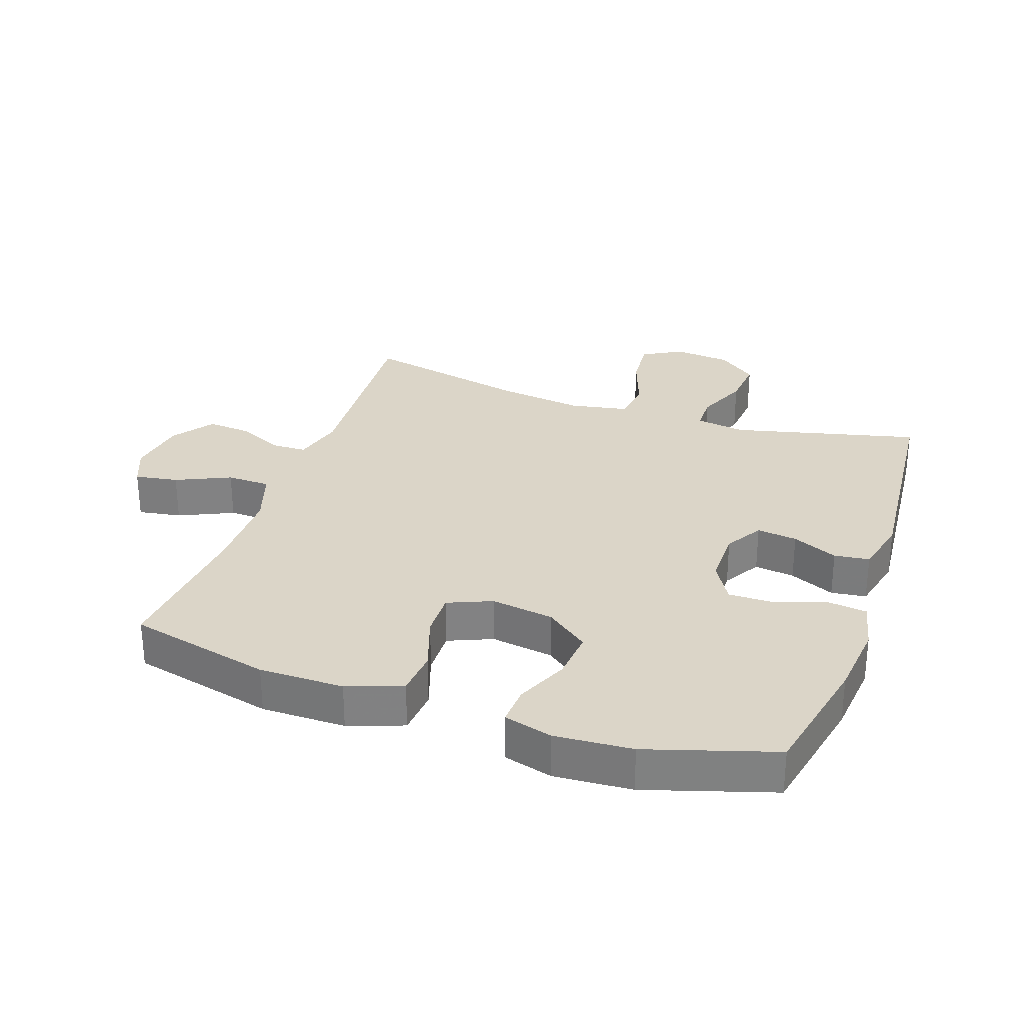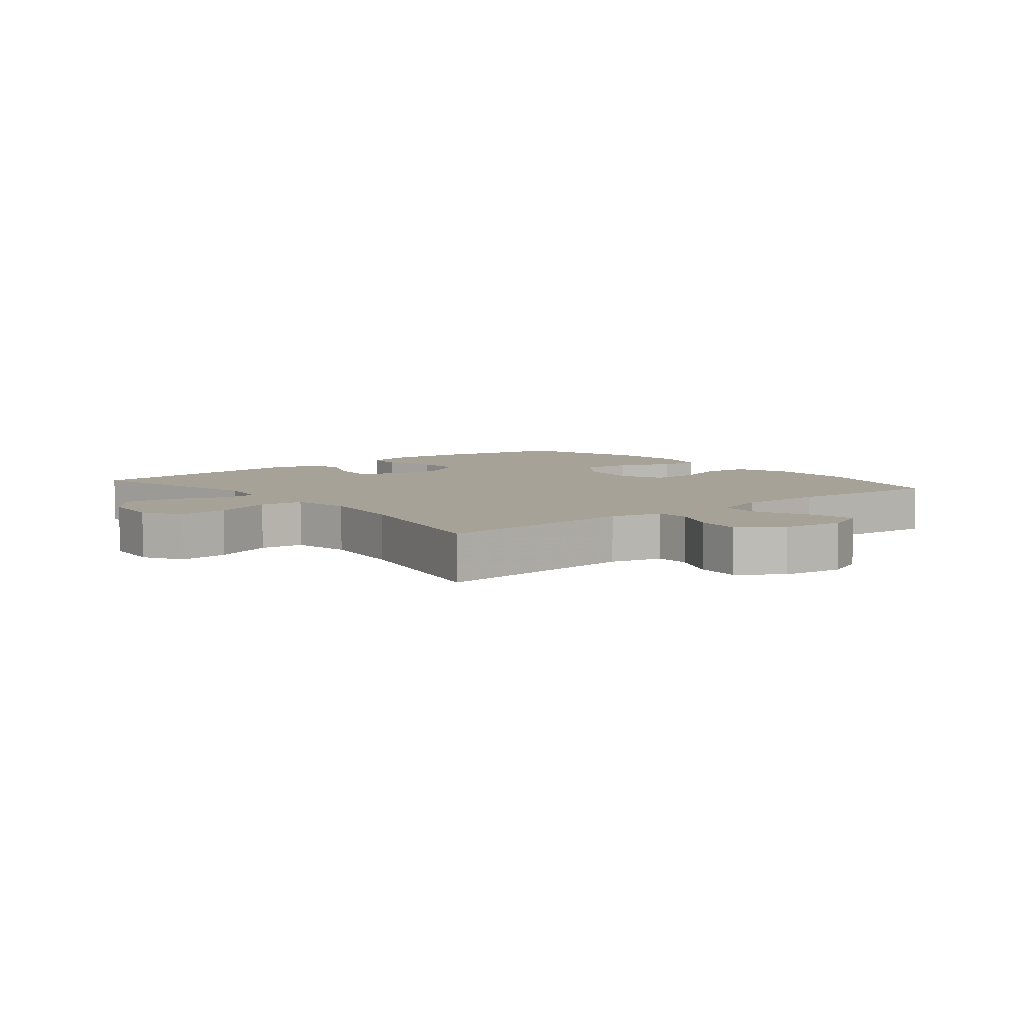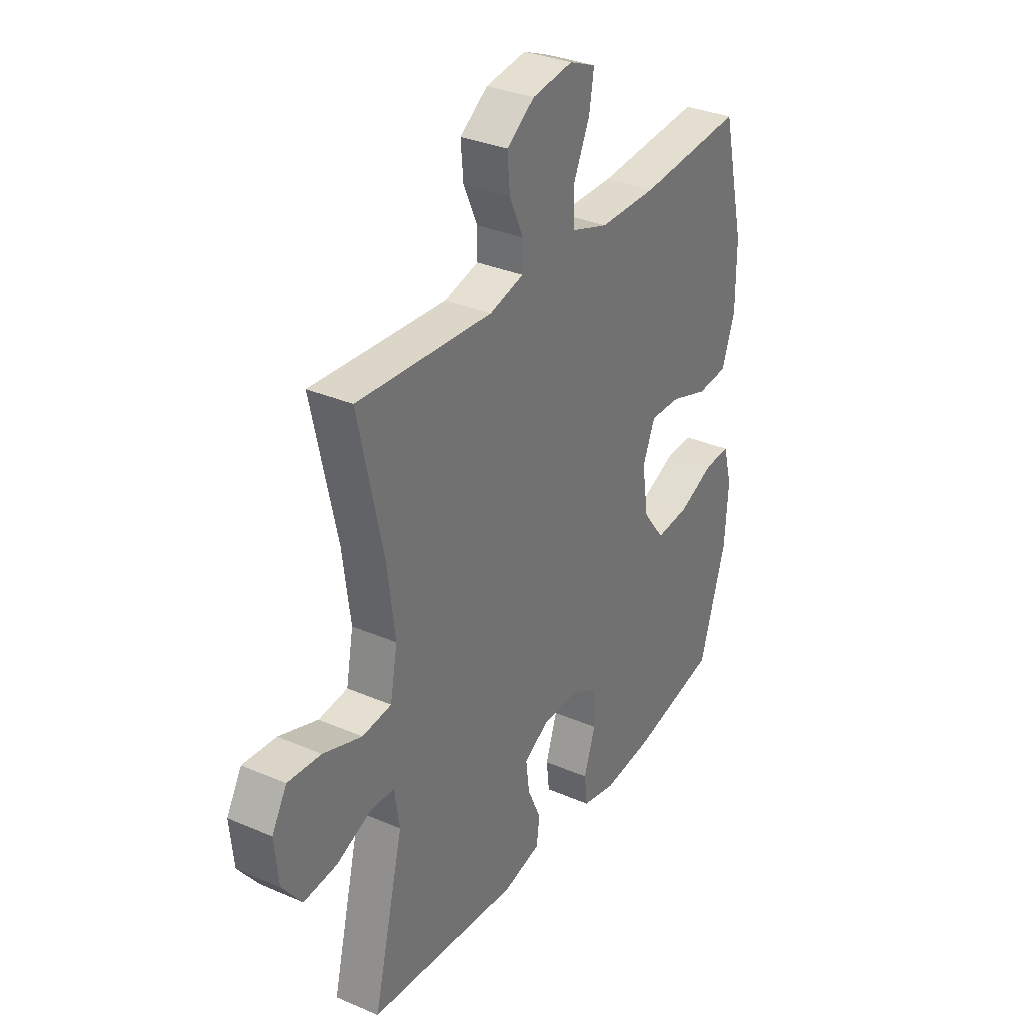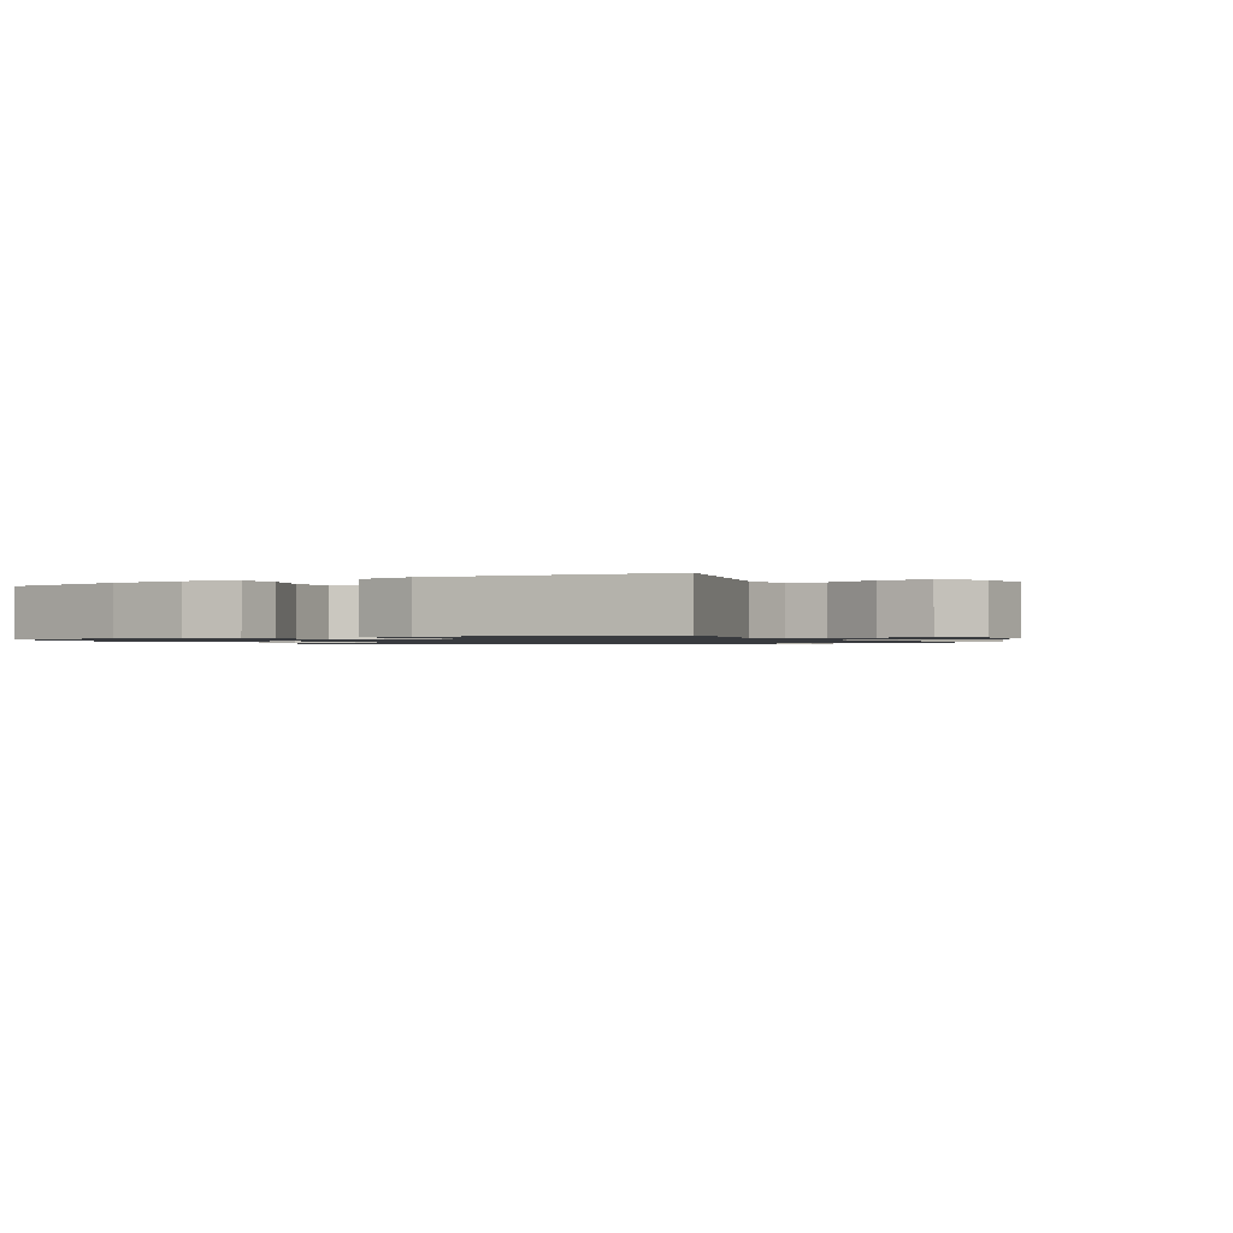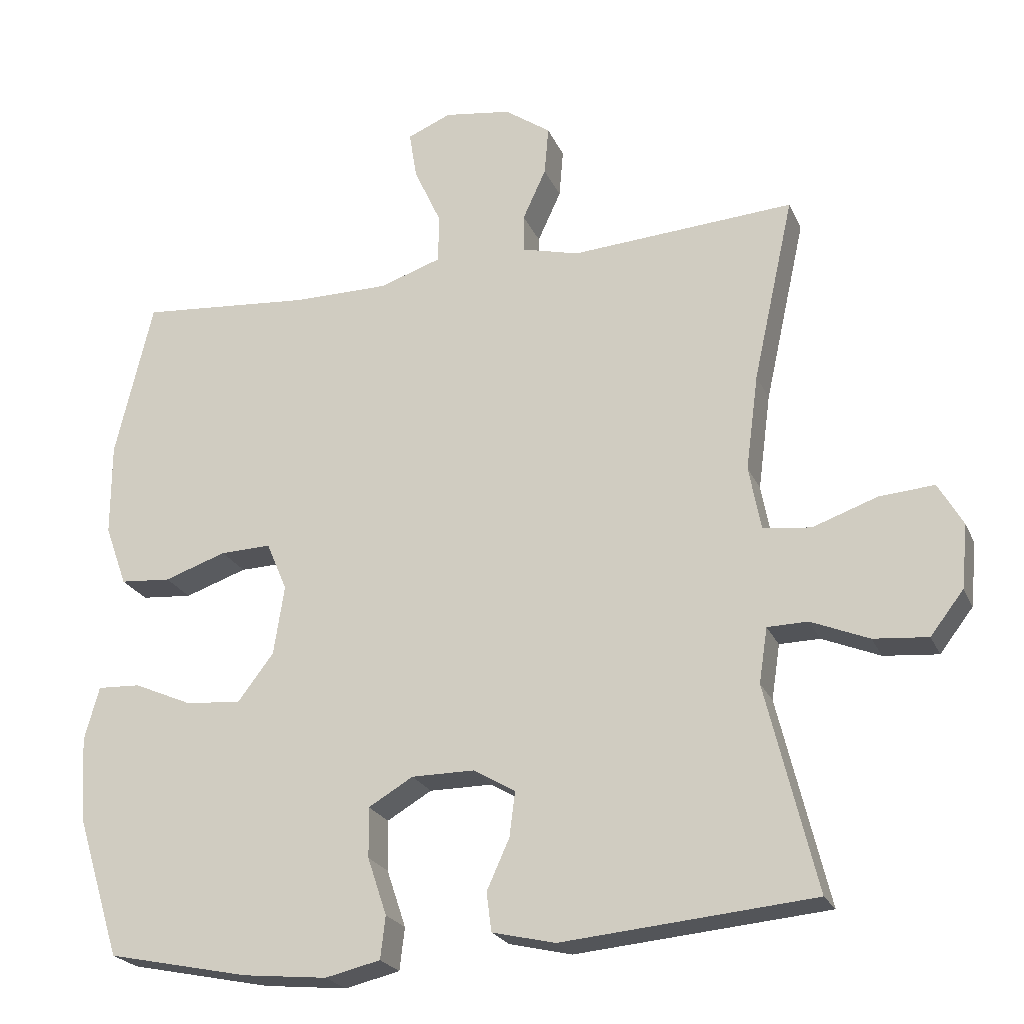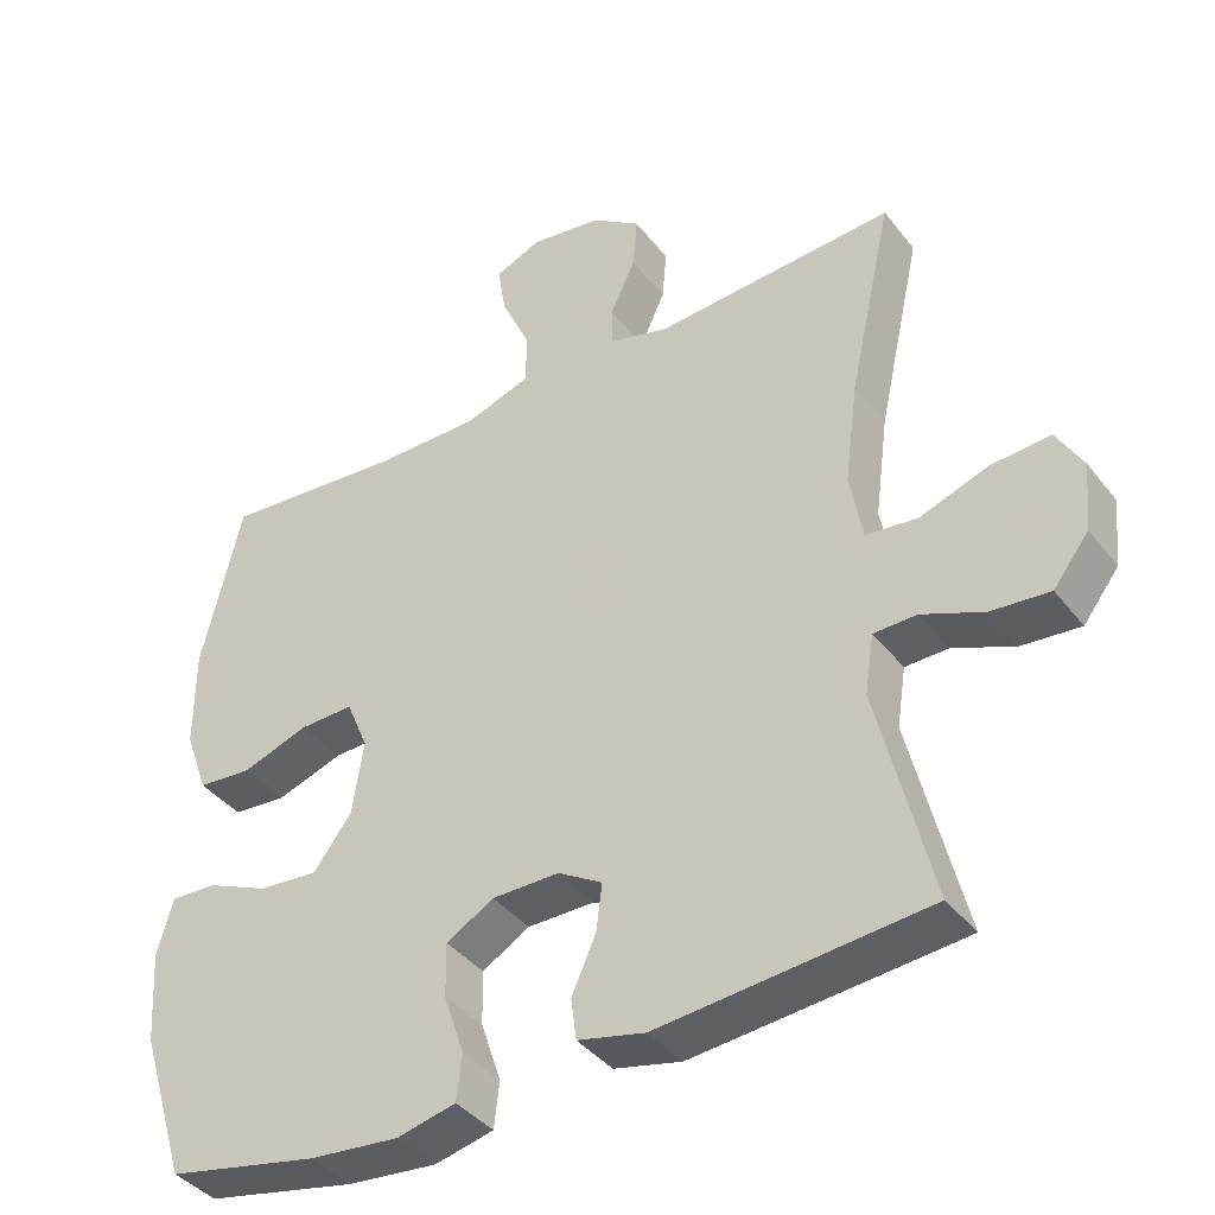
<metadata>
{"format":"obj","ext":"obj","renderer":"f3d","projection":"perspective","resolution":1024,"background":"white","views":[{"elev":29.5,"azim":109.1,"up":"+Y"},{"elev":6.5,"azim":-39.3,"up":"+Y"},{"elev":32.5,"azim":-59.0,"up":"+Z"},{"elev":-1.1,"azim":-151.2,"up":"+Y"},{"elev":-23.0,"azim":-160.8,"up":"+Z"},{"elev":-39.6,"azim":-146.1,"up":"+Z"}]}
</metadata>
<code>
v -0.5 0.07 0.5
v -0.183 0.07 0.479
v -0.103 0.07 0.5
v -0.102 0.07 0.554
v -0.135 0.07 0.626
v -0.141 0.07 0.695
v -0.076 0.07 0.741
v 0.019 0.07 0.755
v 0.081 0.07 0.729
v 0.07 0.07 0.661
v 0.031 0.07 0.576
v 0.033 0.07 0.508
v 0.12 0.07 0.479
v 0.256 0.07 0.479
v 0.5 0.07 0.5
v 0.553 0.07 0.276
v 0.553 0.07 0.144
v 0.522 0.07 0.058
v 0.45 0.07 0.052
v 0.362 0.07 0.082
v 0.29 0.07 0.084
v 0.261 0.07 0.015
v 0.276 0.07 -0.083
v 0.327 0.07 -0.15
v 0.406 0.07 -0.143
v 0.488 0.07 -0.107
v 0.549 0.07 -0.104
v 0.57 0.07 -0.18
v 0.562 0.07 -0.301
v 0.5 0.07 -0.5
v 0.299 0.07 -0.542
v 0.18 0.07 -0.554
v 0.102 0.07 -0.536
v 0.095 0.07 -0.476
v 0.122 0.07 -0.395
v 0.123 0.07 -0.324
v 0.06 0.07 -0.287
v -0.029 0.07 -0.287
v -0.088 0.07 -0.322
v -0.08 0.07 -0.385
v -0.048 0.07 -0.456
v -0.055 0.07 -0.511
v -0.144 0.07 -0.532
v -0.5 0.07 -0.5
v -0.429 0.07 -0.209
v -0.441 0.07 -0.131
v -0.498 0.07 -0.13
v -0.58 0.07 -0.164
v -0.657 0.07 -0.171
v -0.704 0.07 -0.11
v -0.713 0.07 -0.02
v -0.678 0.07 0.041
v -0.6 0.07 0.035
v -0.509 0.07 0.003
v -0.441 0.07 0.011
v -0.424 0.07 0.102
v -0.442 0.07 0.238
v -0.5 0 0.5
v -0.183 0 0.479
v -0.103 0 0.5
v -0.102 0 0.554
v -0.135 0 0.626
v -0.141 0 0.695
v -0.076 0 0.741
v 0.019 0 0.755
v 0.081 0 0.729
v 0.07 0 0.661
v 0.031 0 0.576
v 0.033 0 0.508
v 0.12 0 0.479
v 0.256 0 0.479
v 0.5 0 0.5
v 0.553 0 0.276
v 0.553 0 0.144
v 0.522 0 0.058
v 0.45 0 0.052
v 0.362 0 0.082
v 0.29 0 0.084
v 0.261 0 0.015
v 0.276 0 -0.083
v 0.327 0 -0.15
v 0.406 0 -0.143
v 0.488 0 -0.107
v 0.549 0 -0.104
v 0.57 0 -0.18
v 0.562 0 -0.301
v 0.5 0 -0.5
v 0.299 0 -0.542
v 0.18 0 -0.554
v 0.102 0 -0.536
v 0.095 0 -0.476
v 0.122 0 -0.395
v 0.123 0 -0.324
v 0.06 0 -0.287
v -0.029 0 -0.287
v -0.088 0 -0.322
v -0.08 0 -0.385
v -0.048 0 -0.456
v -0.055 0 -0.511
v -0.144 0 -0.532
v -0.5 0 -0.5
v -0.429 0 -0.209
v -0.441 0 -0.131
v -0.498 0 -0.13
v -0.58 0 -0.164
v -0.657 0 -0.171
v -0.704 0 -0.11
v -0.713 0 -0.02
v -0.678 0 0.041
v -0.6 0 0.035
v -0.509 0 0.003
v -0.441 0 0.011
v -0.424 0 0.102
v -0.442 0 0.238
f 52 53 54
f 51 52 54
f 50 51 54
f 49 50 54
f 48 49 54
f 47 48 54
f 46 47 54 55
f 45 46 55 56
f 43 44 45
f 42 43 45
f 41 42 45
f 40 41 45
f 39 40 45 56
f 33 34 35
f 32 33 35
f 31 32 35
f 30 31 35
f 29 30 35
f 28 29 35
f 27 28 35
f 26 27 35
f 25 26 35
f 24 25 35 36
f 23 24 36 37
f 18 19 20
f 17 18 20
f 16 17 20
f 15 16 20
f 14 15 20
f 13 14 20 21
f 12 13 21 22
f 9 10 11
f 8 9 11
f 7 8 11
f 6 7 11
f 5 6 11
f 4 5 11
f 3 4 11 12
f 23 37 38
f 22 23 38
f 12 22 38
f 3 12 38
f 2 3 38
f 2 38 39
f 1 2 39
f 57 1 39
f 39 56 57
f 111 110 109
f 111 109 108
f 111 108 107
f 111 107 106
f 111 106 105
f 111 105 104
f 112 111 104 103
f 113 112 103 102
f 102 101 100
f 102 100 99
f 102 99 98
f 102 98 97
f 113 102 97 96
f 92 91 90
f 92 90 89
f 92 89 88
f 92 88 87
f 92 87 86
f 92 86 85
f 92 85 84
f 92 84 83
f 92 83 82
f 93 92 82 81
f 94 93 81 80
f 77 76 75
f 77 75 74
f 77 74 73
f 77 73 72
f 77 72 71
f 78 77 71 70
f 79 78 70 69
f 68 67 66
f 68 66 65
f 68 65 64
f 68 64 63
f 68 63 62
f 68 62 61
f 69 68 61 60
f 95 94 80
f 95 80 79
f 95 79 69
f 95 69 60
f 95 60 59
f 96 95 59
f 96 59 58
f 96 58 114
f 114 113 96
f 1 58 59 2
f 2 59 60 3
f 3 60 61 4
f 4 61 62 5
f 5 62 63 6
f 6 63 64 7
f 7 64 65 8
f 8 65 66 9
f 9 66 67 10
f 10 67 68 11
f 11 68 69 12
f 12 69 70 13
f 13 70 71 14
f 14 71 72 15
f 15 72 73 16
f 16 73 74 17
f 17 74 75 18
f 18 75 76 19
f 19 76 77 20
f 20 77 78 21
f 21 78 79 22
f 22 79 80 23
f 23 80 81 24
f 24 81 82 25
f 25 82 83 26
f 26 83 84 27
f 27 84 85 28
f 28 85 86 29
f 29 86 87 30
f 30 87 88 31
f 31 88 89 32
f 32 89 90 33
f 33 90 91 34
f 34 91 92 35
f 35 92 93 36
f 36 93 94 37
f 37 94 95 38
f 38 95 96 39
f 39 96 97 40
f 40 97 98 41
f 41 98 99 42
f 42 99 100 43
f 43 100 101 44
f 44 101 102 45
f 45 102 103 46
f 46 103 104 47
f 47 104 105 48
f 48 105 106 49
f 49 106 107 50
f 50 107 108 51
f 51 108 109 52
f 52 109 110 53
f 53 110 111 54
f 54 111 112 55
f 55 112 113 56
f 56 113 114 57
f 57 114 58 1

</code>
